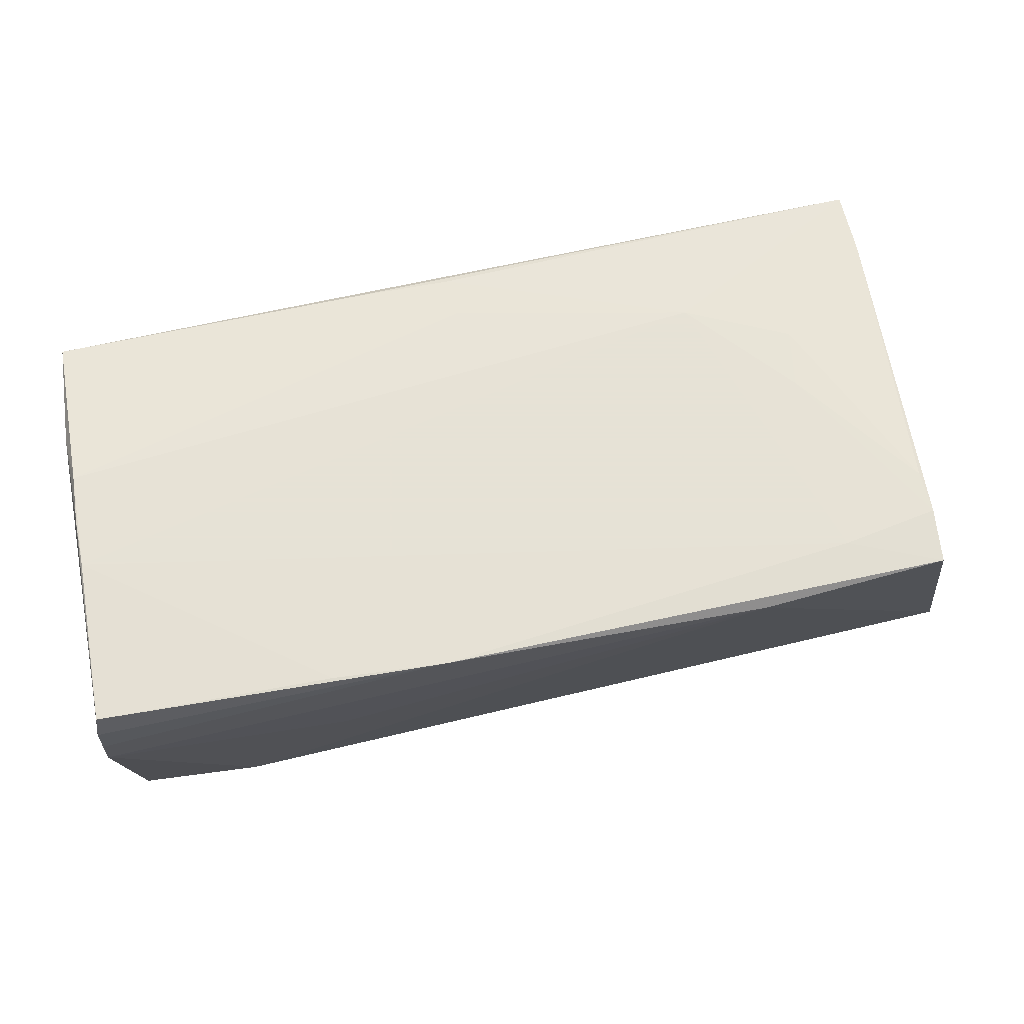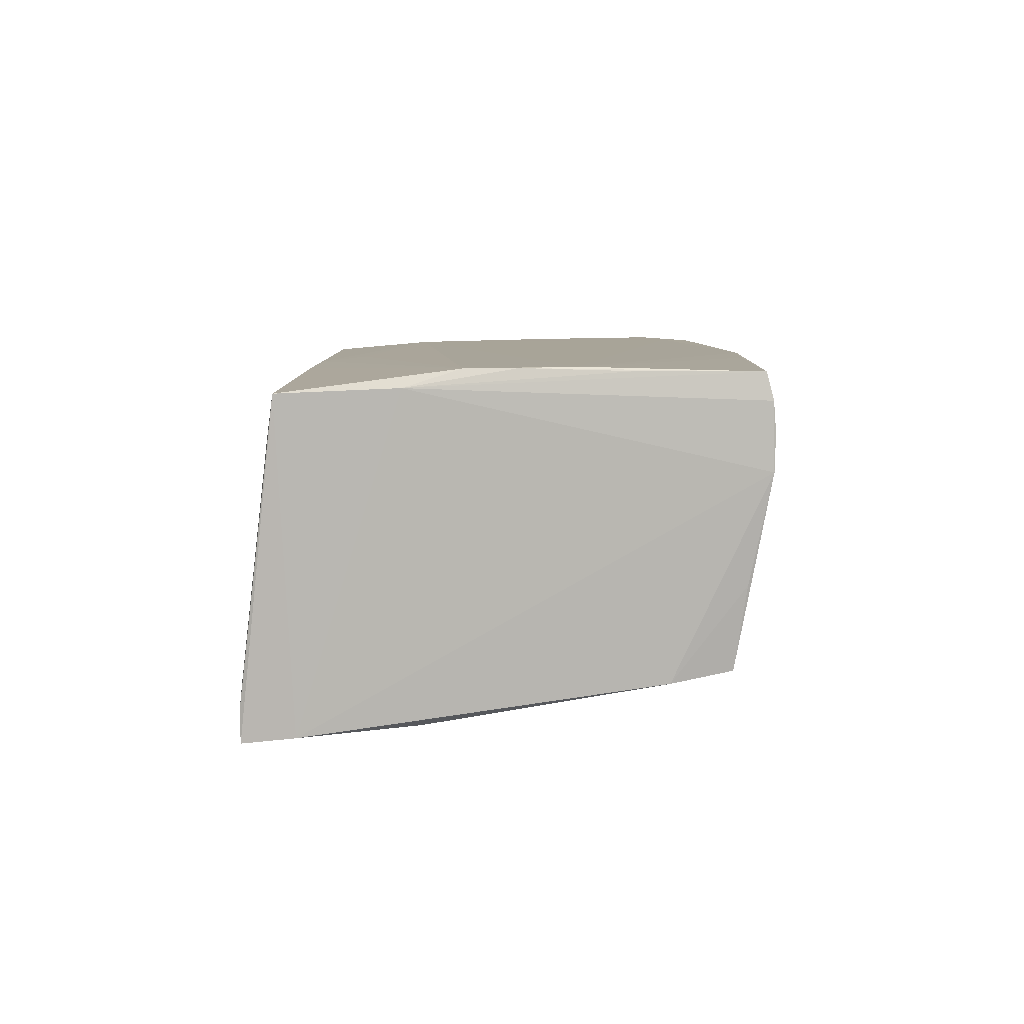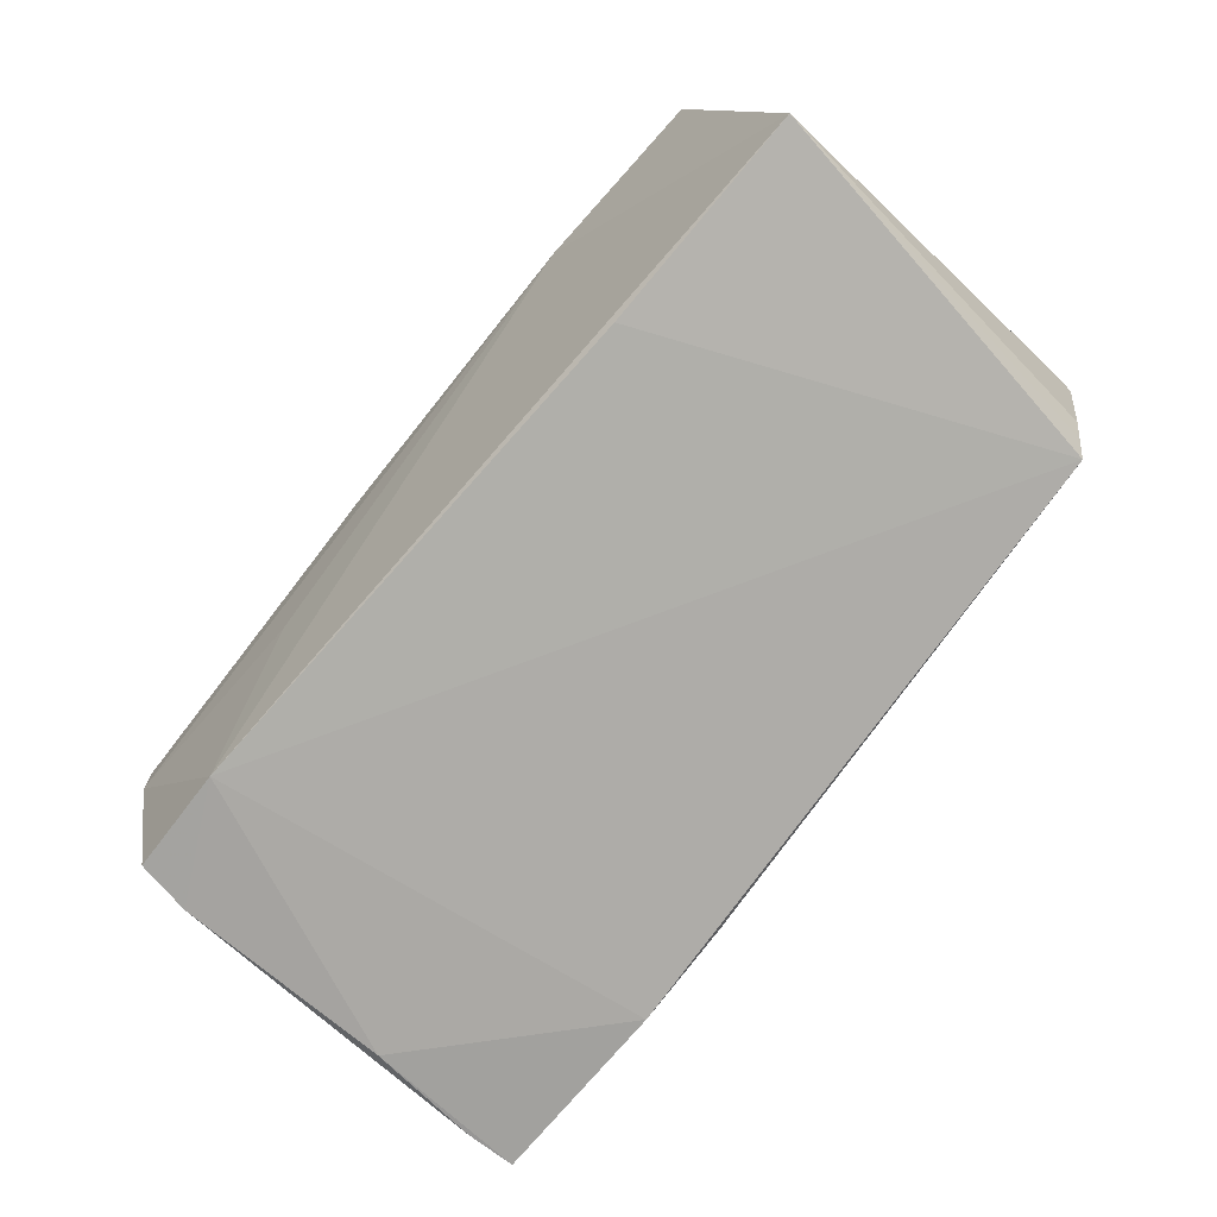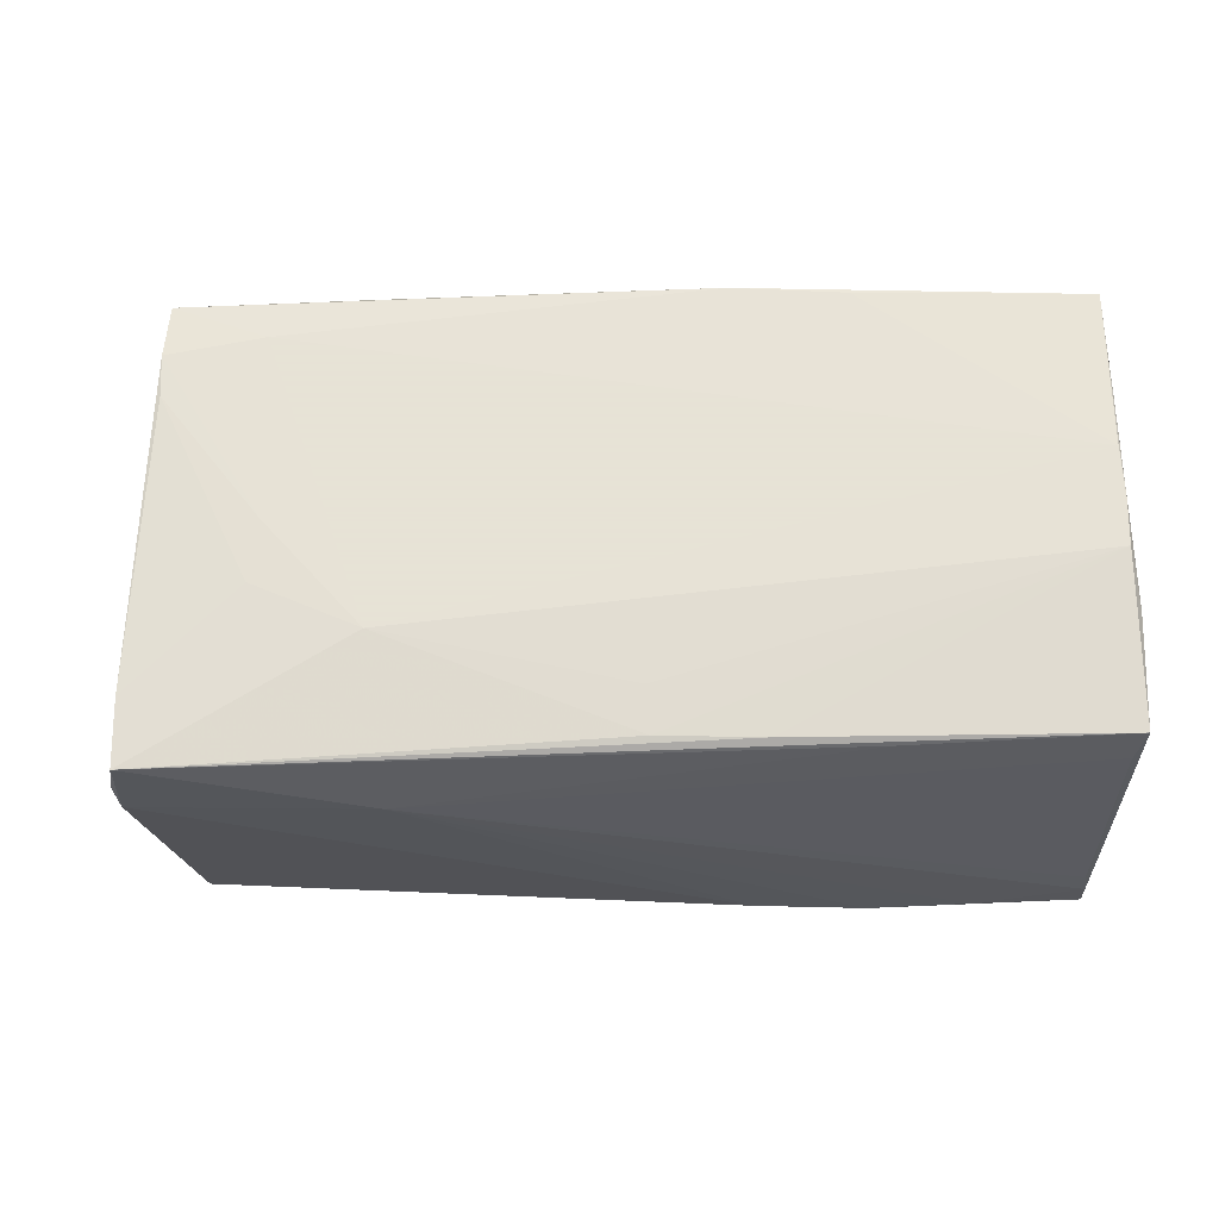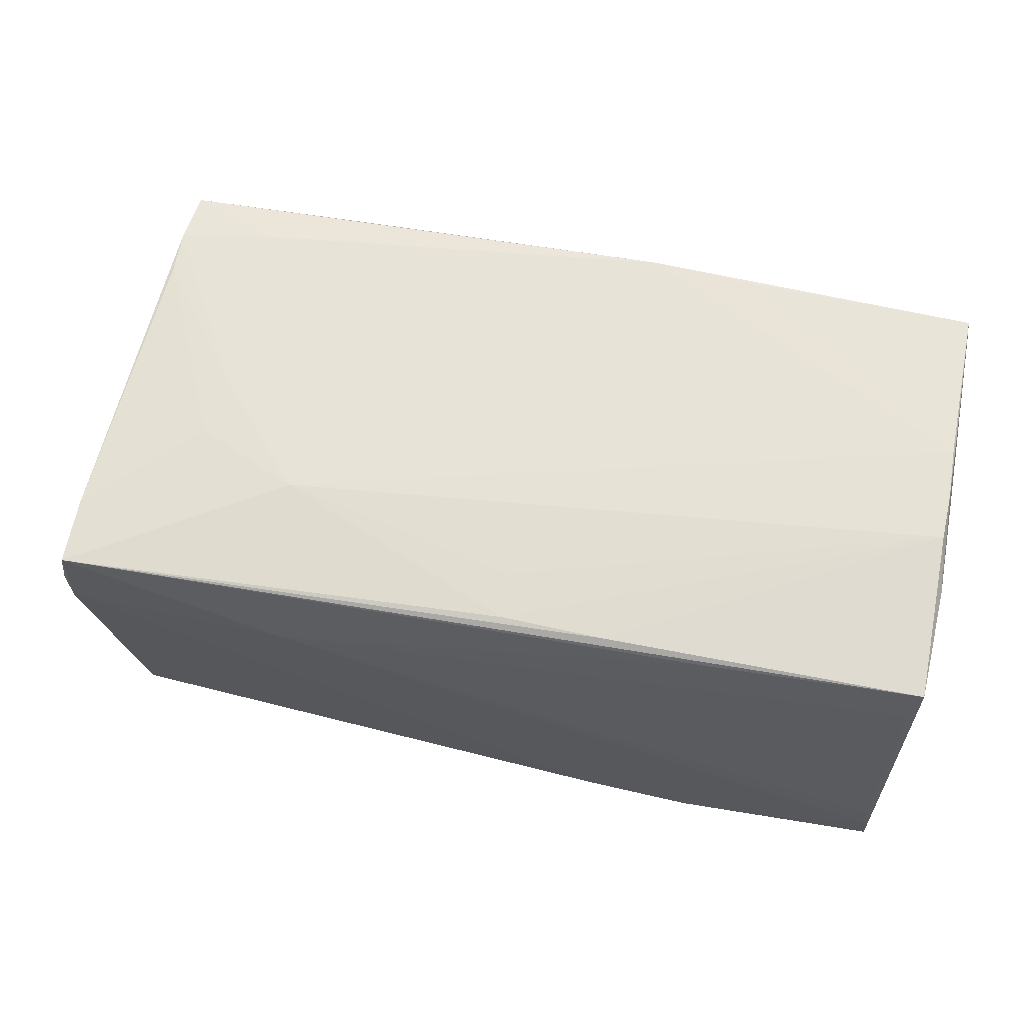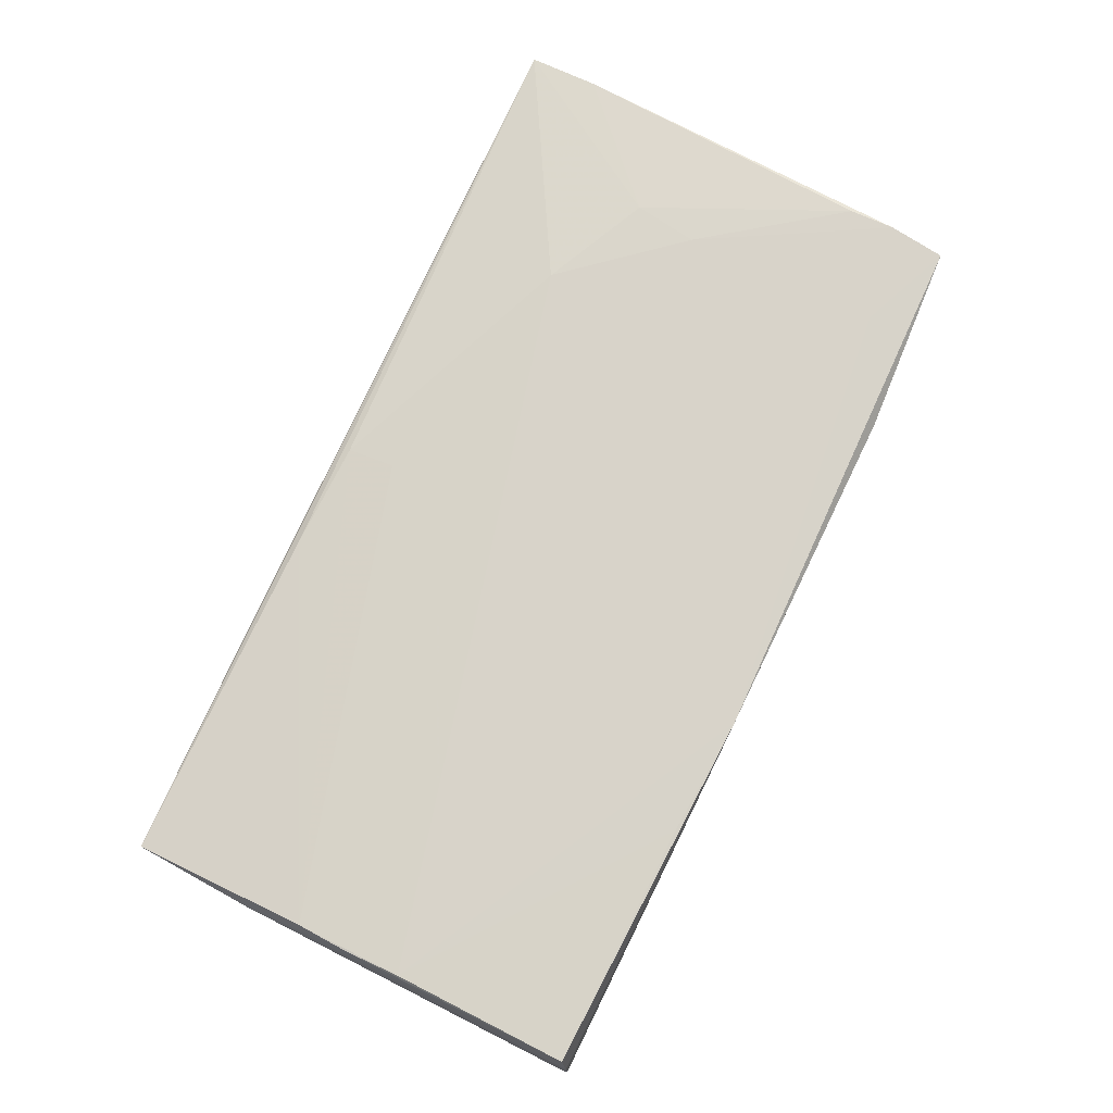
<metadata>
{"format":"obj","ext":"obj","renderer":"f3d","projection":"perspective","resolution":1024,"background":"white","views":[{"elev":63.8,"azim":169.0,"up":"+Z"},{"elev":7.0,"azim":90.9,"up":"+Z"},{"elev":-74.1,"azim":-128.1,"up":"+Z"},{"elev":62.8,"azim":-0.6,"up":"+Z"},{"elev":62.1,"azim":11.5,"up":"+Z"},{"elev":75.9,"azim":116.3,"up":"+Z"}]}
</metadata>
<code>
v -0.03936 -0.006157 0.0193
v 0.01449 -0.0235 0.01763
v -0.05297 -0.02583 0.01168
v -0.03875 0.02403 0.01954
v 0.03949 -0.02426 0.01142
v -0.04878 -0.02285 -0.02465
v -0.04967 0.0283 0.01909
v 0.05288 0.02748 -0.00371
v 0.002136 -0.02331 0.01792
v 0.05293 0.02911 0.01907
v 0.0116 0.03012 0.01945
v 0.05274 -0.02099 -0.02055
v 0.03802 0.02638 -0.01457
v 0.05268 0.009218 0.01954
v -0.05088 0.02683 0.01484
v 0.05187 -0.02373 0.01193
v 0.02713 -0.02404 0.01641
v 0.0522 -0.02714 -0.01764
v 0.0528 -0.02298 0.01668
v -0.02696 -0.01173 0.01954
v -0.05648 0.02172 -0.0113
v 0.05263 -0.002842 0.01935
v 0.05341 -0.009282 0.01731
v -0.02937 0.02242 -0.01597
v 0.05368 0.02999 0.008491
v 0.05286 0.003089 0.0194
v -0.03829 0.001176 0.01954
v -0.02737 0.02986 0.01807
v 0.05294 0.01933 -0.01438
v -0.0528 -0.02592 0.006734
v -0.02528 -0.0271 0.008325
v 0.05208 0.02611 -0.0131
v 0.0534 0.03012 0.01266
v -0.05596 0.02169 -0.007264
v 0.05298 0.01532 0.01909
v -0.05006 -0.02247 -0.01882
v -0.05468 0.02254 0.001058
v -0.04999 0.01657 0.01949
v 0.0517 -0.007453 -0.01929
v 0.02481 0.02887 0.003057
v 0.05343 0.02985 0.01602
v -0.05197 -0.01839 0.01796
v 0.02801 -0.02709 -0.02349
v 0.0517 -0.02687 -0.01447
v 0.01487 -0.02689 -0.02282
v 0.03983 -0.02715 -0.02201
v 0.001766 -0.01788 0.01855
v -0.05188 -0.02635 0.01757
v 0.02519 0.02937 0.01938
v -0.05702 0.02152 -0.01547
v -0.05106 -0.02306 -0.01367
v -0.05021 0.02176 0.01954
v 0.05238 -0.02705 -0.02125
f 24 6 50
f 50 7 28
f 40 28 25
f 6 24 13
f 13 43 6
f 13 24 50
f 13 25 32
f 40 25 13
f 13 28 40
f 50 28 13
f 20 48 9
f 14 4 20
f 20 22 14
f 10 49 14
f 11 25 28
f 11 10 41
f 11 49 10
f 11 28 7
f 7 4 11
f 4 14 11
f 11 14 49
f 21 7 50
f 21 37 7
f 51 30 50
f 6 30 51
f 50 30 3
f 3 30 48
f 48 30 31
f 31 43 46
f 46 18 31
f 1 48 20
f 20 4 52
f 52 4 7
f 2 48 19
f 2 9 48
f 19 22 2
f 22 9 2
f 47 22 20
f 20 9 47
f 47 9 22
f 16 18 19
f 26 14 22
f 10 14 26
f 26 35 10
f 25 12 29
f 29 13 32
f 19 18 53
f 53 12 19
f 53 18 46
f 46 43 53
f 19 12 23
f 23 12 25
f 23 25 41
f 35 26 23
f 23 22 19
f 23 26 22
f 41 10 23
f 10 35 23
f 41 25 33
f 33 11 41
f 25 11 33
f 50 6 36
f 36 51 50
f 6 51 36
f 37 21 34
f 34 3 37
f 34 21 50
f 50 3 34
f 43 31 45
f 45 31 30
f 6 43 45
f 45 30 6
f 44 31 18
f 5 31 44
f 18 16 44
f 44 16 5
f 17 31 5
f 17 16 19
f 5 16 17
f 19 48 17
f 48 31 17
f 27 1 20
f 38 1 27
f 20 52 27
f 27 52 38
f 48 1 42
f 42 1 38
f 38 52 42
f 42 52 37
f 42 3 48
f 37 3 42
f 7 37 15
f 15 52 7
f 37 52 15
f 32 25 8
f 8 29 32
f 25 29 8
f 13 29 39
f 39 29 12
f 43 13 39
f 39 53 43
f 12 53 39

</code>
